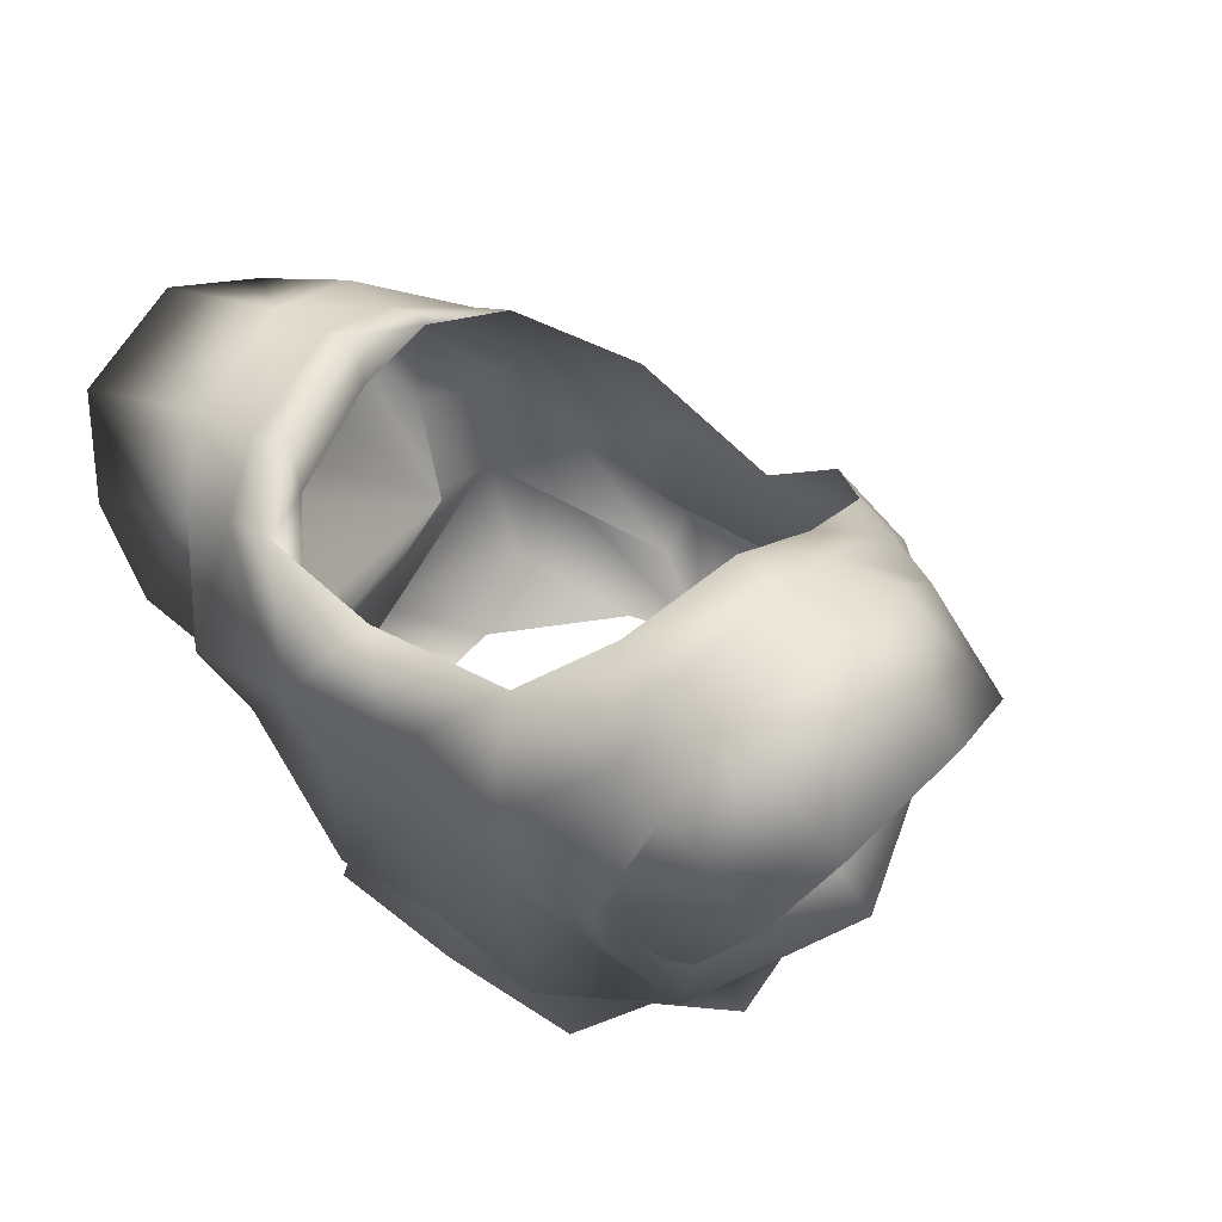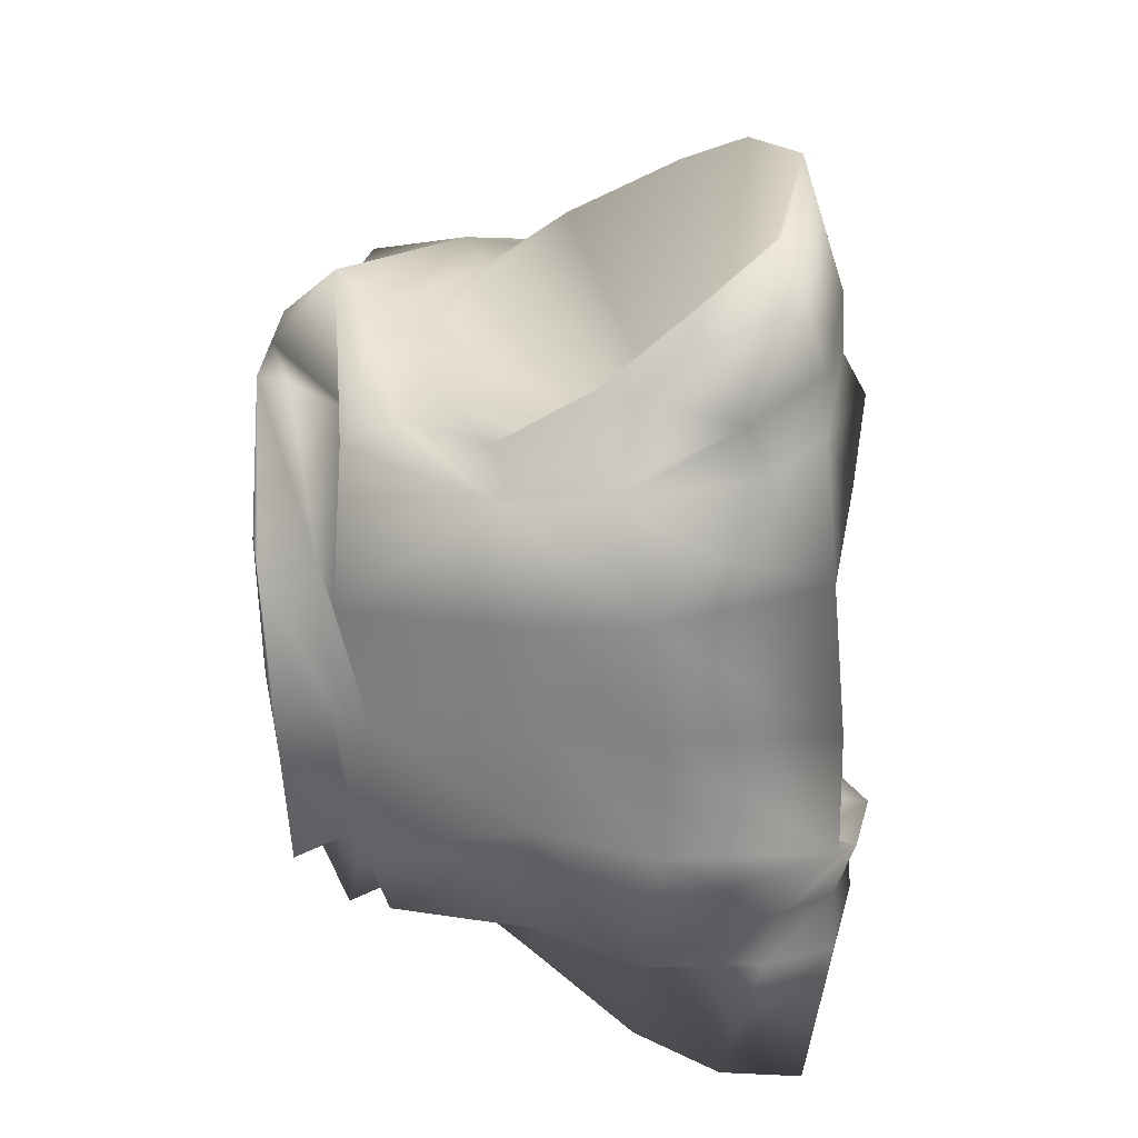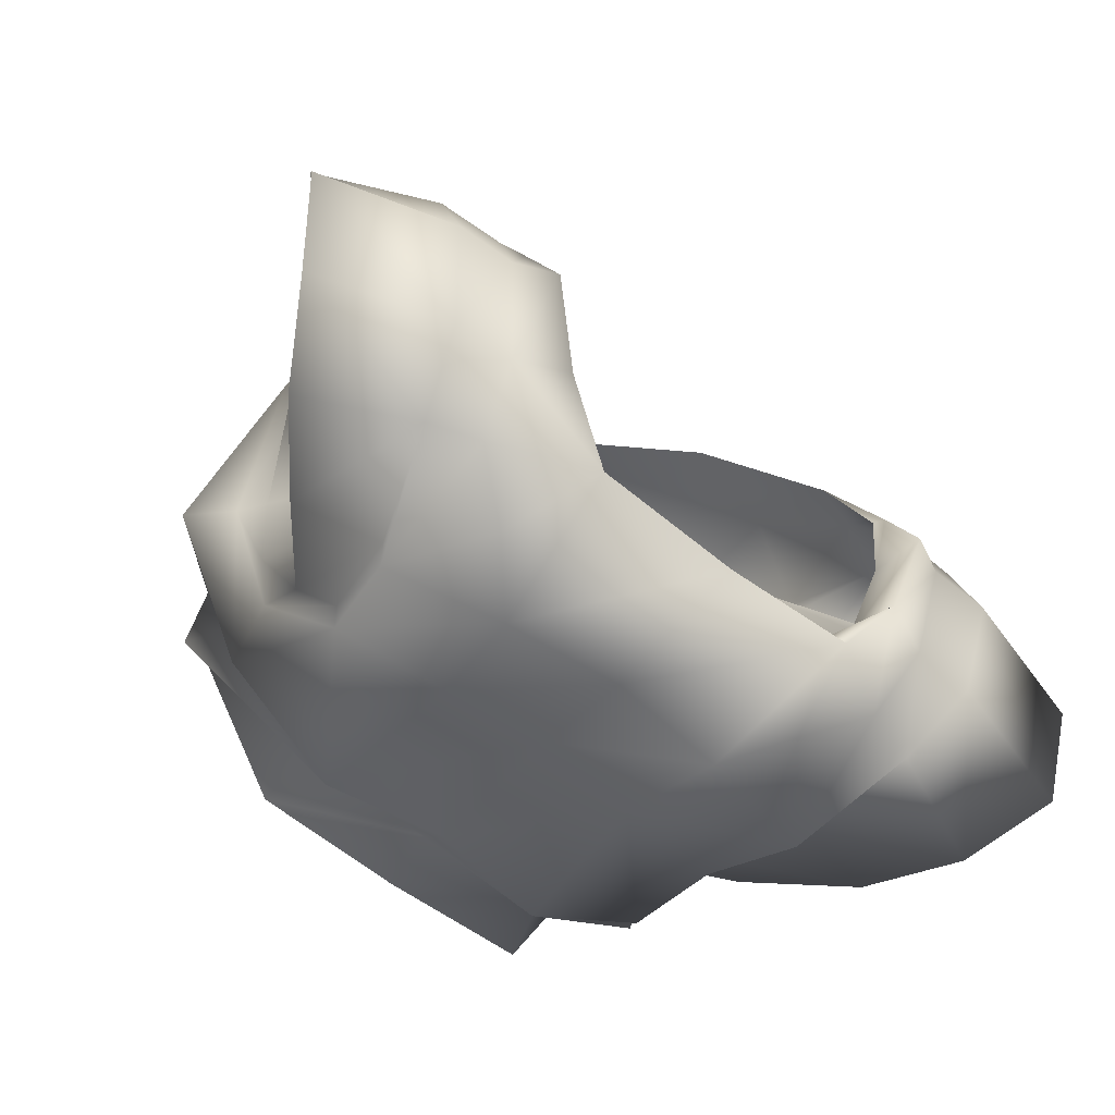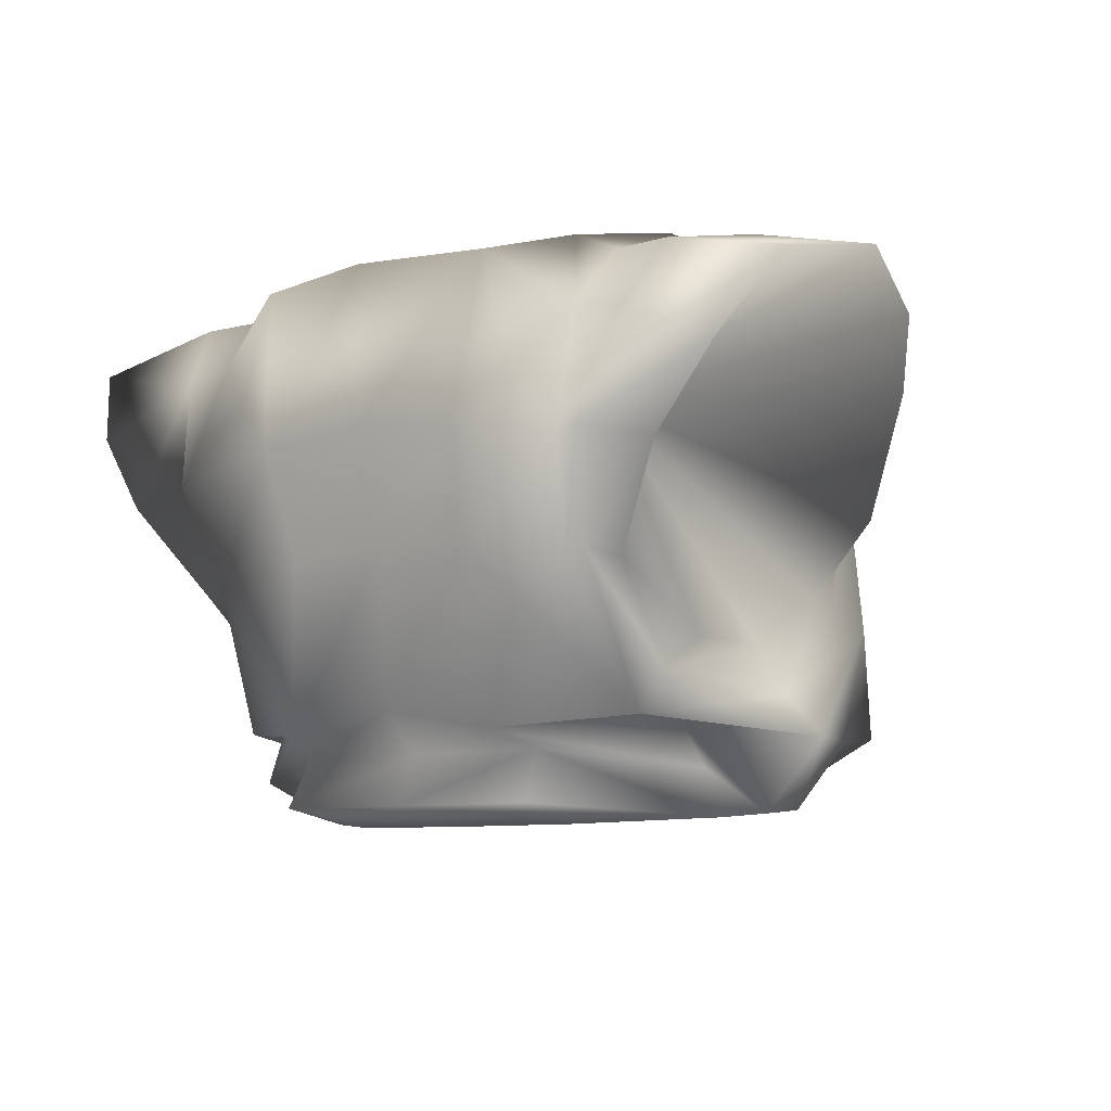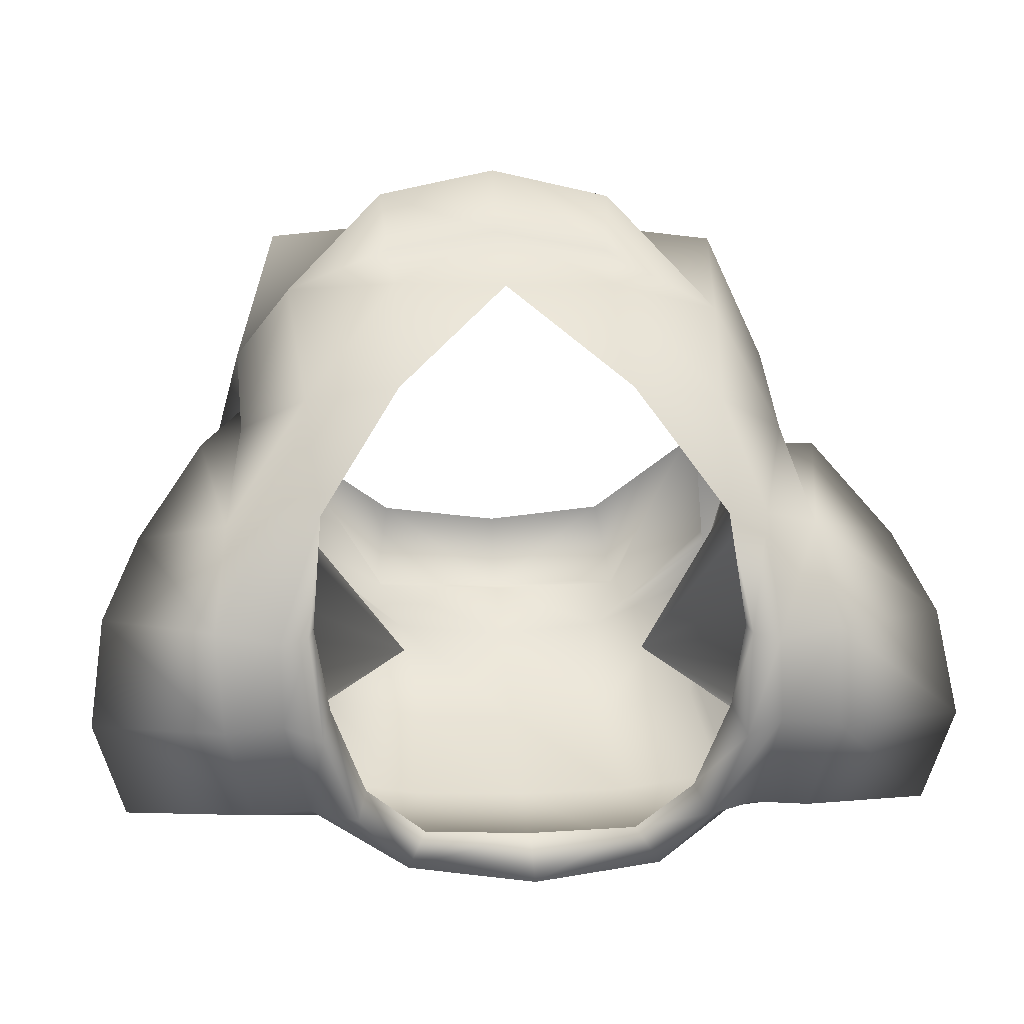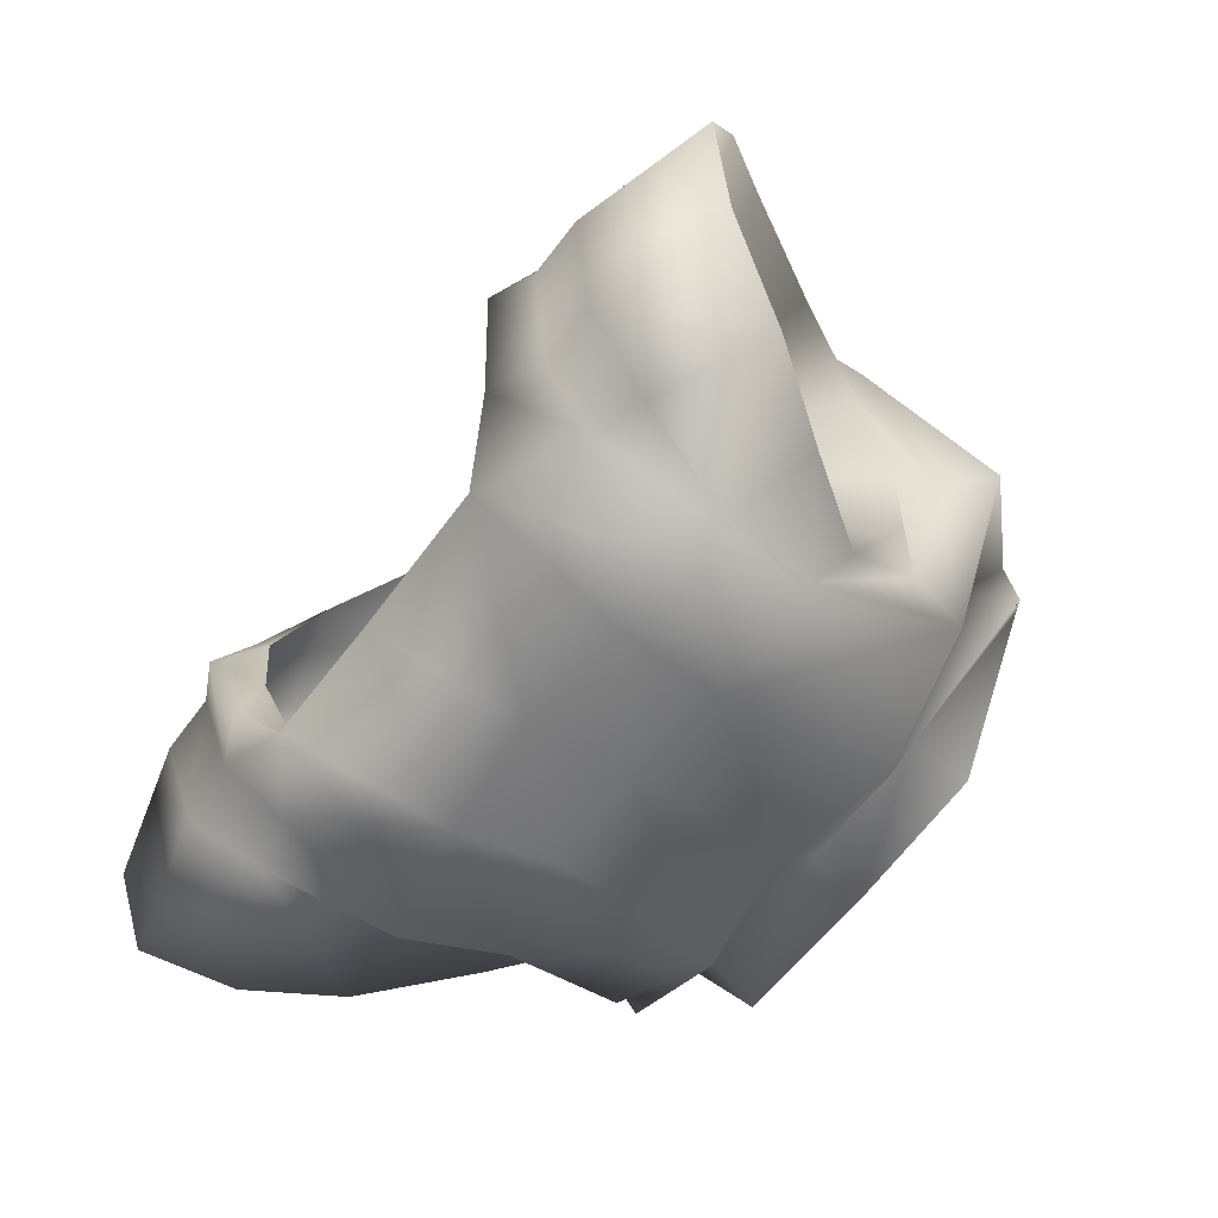
<metadata>
{"format":"obj","ext":"obj","renderer":"f3d","projection":"perspective","resolution":1024,"background":"white","views":[{"elev":44.6,"azim":-142.3,"up":"+Y"},{"elev":-61.2,"azim":93.4,"up":"+Z"},{"elev":-58.3,"azim":142.2,"up":"+Z"},{"elev":-8.0,"azim":-144.5,"up":"+Y"},{"elev":29.7,"azim":174.6,"up":"+Z"},{"elev":-64.0,"azim":-126.3,"up":"+Z"}]}
</metadata>
<code>
o Mesh.103_DrawCall_144.003
v 1.556 0.1248 -0.7232
v 1.425 0.6252 -0.6024
v 1.39 -0.04768 -0.8138
v 1.066 0.9041 -0.6165
v 1.247 0.3941 -0.7292
v 1.304 0.05613 -0.8146
v -0.3909 0.3657 0.8132
v 0.04259 -0.06288 1.046
v -0.7049 0.6716 0.4387
v -0.7581 0.8246 0.05298
v -0.7206 0.8207 -0.2988
v 0.8191 0.8257 0.1264
v 0.7731 0.8217 -0.2292
v 0.7748 0.6729 0.5076
v 0.4703 0.3665 0.8526
v 0.9154 -0.9713 0.2059
v 0.9185 -0.9533 0.4632
v 0.9116 -0.9906 -0.06985
v 0.5252 -0.9245 0.8615
v 0.2341 -0.9187 0.9358
v 0.04113 -0.917 0.9539
v -0.1526 -0.919 0.9183
v -0.446 -0.9254 0.8174
v -0.8293 -0.9549 0.3838
v -0.8537 -0.9729 0.1255
v -0.8363 -0.9922 -0.1492
v -0.4433 -1.016 -0.4718
v 0.02206 -1.02 -0.5123
v 0.489 -1.015 -0.4295
v 1.601 0.5151 0.008891
v 1.497 0.2891 0.2263
v 1.259 -0.04337 0.356
v 1.581 0.1206 0.1784
v 1.618 0.2511 -0.787
v 1.397 0.1327 -0.909
v -0.4173 -0.716 -0.9022
v 0.0174 -0.6396 -0.88
v 0.0193 -0.7801 -0.7301
v -0.3574 -0.1164 -0.97
v 0.01681 -0.08011 -0.9387
v 0.549 -0.9533 -0.7725
v 1.156 0.9472 -0.2223
v 0.9434 0.9447 -0.2094
v 0.9424 0.8624 0.09154
v -0.8904 0.9435 -0.2947
v -0.7504 1.014 -0.3086
v -0.645 0.9295 -0.7239
v -0.8824 0.8611 0.006574
v -0.7774 0.8664 0.04041
v -0.8576 0.6229 0.4055
v -0.4009 -0.5445 1.198
v 0.04566 -0.6107 1.296
v -0.3862 -0.4348 1.014
v 1.581 0.6716 0.1133
v 0.4835 0.4734 -0.2116
v 1.641 0.8208 -0.2464
v 0.01543 0.8568 -1.061
v 0.0164 0.6445 -0.9883
v 0.5033 0.8454 -0.9634
v -0.394 0.6972 -0.9476
v -0.4691 0.8447 -1.008
v 0.9879 -0.4057 -0.3513
v 1.006 -0.4076 0.008357
v 1.045 -0.57 0.1348
v 0.8953 -0.5114 -0.4241
v 0.9474 -0.1913 -0.7673
v 0.8961 -0.6726 -0.5844
v 1.184 -0.7187 0.1573
v 0.9159 -0.6508 -0.3938
v -0.9668 -0.8426 -0.4563
v -0.8695 -0.6524 -0.4749
v -0.4906 -0.7763 -0.729
v -0.4055 0.2656 -1.085
v 0.01549 0.3048 -1.051
v 0.4374 0.2661 -1.046
v 0.6205 0.4784 -0.9582
v 0.8172 0.6471 -0.8375
v 0.8603 0.1818 -1.017
v 1.001 0.5946 -0.8454
v 0.8811 0.2161 -0.9419
v 1.184 0.1476 -0.9192
v 0.8145 -0.1489 -0.7939
v 0.7945 -0.18 -0.8672
v 0.4524 -0.7153 -0.8624
v 1.014 -0.8409 -0.3664
v 0.5298 -0.7754 -0.6826
v 0.3918 -0.116 -0.9354
v 1.392 0.4336 -0.8815
v 1.56 0.7249 -0.7145
v 1.079 0.8475 -0.6692
v 0.8657 0.851 -0.6593
v 0.6875 0.9302 -0.6619
v 0.01808 -0.9563 -0.8201
v -0.5122 -0.9542 -0.8207
v -0.7583 -0.1809 -0.9395
v -0.7765 -0.1498 -0.8679
v -0.846 0.2153 -1.023
v -0.8539 -0.6738 -0.6652
v -0.849 -0.5127 -0.5045
v -0.9847 -0.5718 0.04215
v -0.9485 -0.4089 -0.0832
v -0.9393 -0.4069 -0.4416
v -0.9105 -0.193 -0.854
v -1.152 0.1452 -1.027
v -1.359 0.4308 -1.008
v -0.9637 0.5936 -0.9371
v -1.037 0.8463 -0.7678
v -0.8235 0.8501 -0.7379
v -0.7793 0.6463 -0.912
v -0.5853 0.478 -1.014
v -0.827 0.1811 -1.096
v -1.124 -0.7207 0.05252
v -1.522 0.7219 -0.8565
v 0.9674 -0.7056 0.7096
v 0.9154 -0.6756 1.026
v 0.4878 -0.6995 1.046
v 1.072 -0.3089 0.6859
v 1.027 -0.2336 0.5187
v 1.082 -0.2298 0.2911
v 1.216 0.0602 0.4905
v 1.036 0.1571 0.5378
v 1.117 0.5866 0.4341
v 1.055 0.1776 0.6152
v 0.8116 0.3006 0.7839
v 0.861 -0.2618 0.974
v 0.4587 -0.06074 1.072
v 0.4708 -0.434 1.053
v 0.04307 -0.4778 1.093
v 0.9268 0.6244 0.4887
v 1.169 0.8394 0.1387
v 1.445 0.4573 0.3231
v 0.4903 -0.5437 1.238
v 0.8381 0.8676 0.1156
v 0.8029 1.015 -0.2364
v -1.018 -0.2314 0.1928
v -0.9572 -0.2352 0.4273
v -0.9981 -0.3107 0.5905
v -0.8925 -0.7072 0.6251
v -0.8322 -0.6772 0.9466
v -0.4035 -0.7003 1.006
v -0.7791 -0.1628 0.8701
v -0.9829 0.1759 0.5205
v -0.9654 0.1554 0.4448
v -1.144 0.05933 0.3812
v -1.049 0.5849 0.3331
v -1.378 0.4557 0.1929
v -1.52 0.6695 -0.02941
v -1.108 0.8377 0.03257
v -1.59 0.8181 -0.395
v -1.104 0.9457 -0.3276
v -0.7346 0.2992 0.7127
v -0.3733 -0.06148 1.034
v -0.4311 0.4726 -0.2532
v 0.6533 0.7348 -0.6684
v 0.4284 0.6979 -0.9103
v -0.6111 0.7342 -0.7273
f 16 17 18
f 36 37 38
f 39 37 36
f 39 40 37
f 41 18 29
f 42 43 44
f 45 46 47
f 48 46 45
f 48 49 46
f 50 49 48
f 51 52 53
f 54 55 56
f 57 58 59
f 57 60 58
f 61 60 57
f 62 63 64
f 62 65 66
f 64 65 62
f 64 67 65
f 68 67 64
f 68 69 67
f 16 69 68
f 70 71 36
f 70 25 71
f 70 26 25
f 70 72 26
f 36 72 70
f 36 38 72
f 73 40 39
f 73 74 40
f 61 74 73
f 57 74 61
f 57 75 74
f 59 75 57
f 59 76 75
f 77 76 59
f 77 78 76
f 79 78 77
f 79 80 78
f 81 80 79
f 66 80 81
f 66 82 80
f 65 82 66
f 65 83 82
f 67 83 65
f 67 84 83
f 69 84 67
f 69 85 84
f 16 85 69
f 18 85 16
f 86 85 18
f 86 84 85
f 37 84 86
f 40 84 37
f 40 87 84
f 74 87 40
f 75 87 74
f 75 83 87
f 78 83 75
f 78 82 83
f 80 82 78
f 76 78 75
f 87 83 84
f 79 88 81
f 79 89 88
f 79 90 89
f 77 90 79
f 77 91 90
f 59 91 77
f 59 92 91
f 27 93 28
f 27 94 93
f 26 94 27
f 72 94 26
f 72 93 94
f 38 93 72
f 93 29 28
f 41 29 93
f 41 86 18
f 38 86 41
f 38 37 86
f 41 93 38
f 95 96 97
f 98 96 95
f 98 99 96
f 100 99 98
f 101 99 100
f 102 99 101
f 103 99 102
f 103 96 99
f 104 96 103
f 104 97 96
f 105 97 104
f 105 106 97
f 107 106 105
f 108 106 107
f 108 109 106
f 47 109 108
f 61 109 47
f 61 110 109
f 73 110 61
f 73 111 110
f 39 111 73
f 39 95 111
f 39 98 95
f 36 98 39
f 71 98 36
f 71 112 98
f 25 112 71
f 98 112 100
f 111 109 110
f 111 106 109
f 111 97 106
f 95 97 111
f 105 113 107
f 17 114 19
f 17 68 114
f 16 68 17
f 20 115 116
f 19 115 20
f 114 115 19
f 114 117 115
f 68 117 114
f 64 117 68
f 64 118 117
f 63 118 64
f 119 118 63
f 120 118 119
f 120 121 118
f 122 121 120
f 122 123 121
f 124 123 122
f 124 125 123
f 126 125 124
f 126 127 125
f 126 128 127
f 126 8 128
f 126 15 8
f 124 15 126
f 124 14 15
f 129 14 124
f 129 44 14
f 130 44 129
f 130 42 44
f 54 42 130
f 56 42 54
f 56 90 42
f 89 90 56
f 115 117 116
f 122 129 124
f 122 130 129
f 131 130 122
f 131 54 130
f 122 120 131
f 121 117 118
f 123 117 121
f 125 117 123
f 125 116 117
f 125 132 116
f 127 132 125
f 128 132 127
f 52 132 128
f 21 132 52
f 20 132 21
f 20 116 132
f 44 133 14
f 44 43 133
f 90 43 42
f 91 43 90
f 91 134 43
f 92 134 91
f 134 133 43
f 25 24 112
f 100 135 101
f 100 136 135
f 100 137 136
f 112 137 100
f 112 138 137
f 24 138 112
f 24 23 138
f 138 139 137
f 23 139 138
f 22 139 23
f 140 139 22
f 141 139 140
f 141 137 139
f 142 137 141
f 142 136 137
f 143 136 142
f 143 135 136
f 143 144 135
f 145 144 143
f 145 146 144
f 145 147 146
f 148 147 145
f 148 149 147
f 150 149 148
f 150 113 149
f 150 107 113
f 150 108 107
f 45 108 150
f 45 47 108
f 50 9 49
f 151 9 50
f 151 7 9
f 152 7 151
f 152 8 7
f 152 128 8
f 152 53 128
f 141 53 152
f 141 51 53
f 140 51 141
f 22 51 140
f 22 52 51
f 21 52 22
f 143 142 145
f 148 45 150
f 148 48 45
f 145 48 148
f 145 50 48
f 142 50 145
f 142 151 50
f 141 151 142
f 152 151 141
f 53 52 128
f 119 55 120
f 63 55 119
f 62 55 63
f 66 55 62
f 81 55 66
f 88 55 81
f 89 55 88
f 56 55 89
f 131 55 54
f 131 120 55
f 144 153 135
f 146 153 144
f 147 153 146
f 149 153 147
f 113 153 149
f 105 153 113
f 104 153 105
f 103 153 104
f 102 153 103
f 101 153 102
f 101 135 153
f 133 12 14
f 134 12 133
f 134 13 12
f 92 13 134
f 92 154 13
f 59 154 92
f 59 155 154
f 59 58 155
f 47 60 61
f 47 156 60
f 46 156 47
f 46 11 156
f 49 11 46
f 49 10 11
f 9 10 49

</code>
